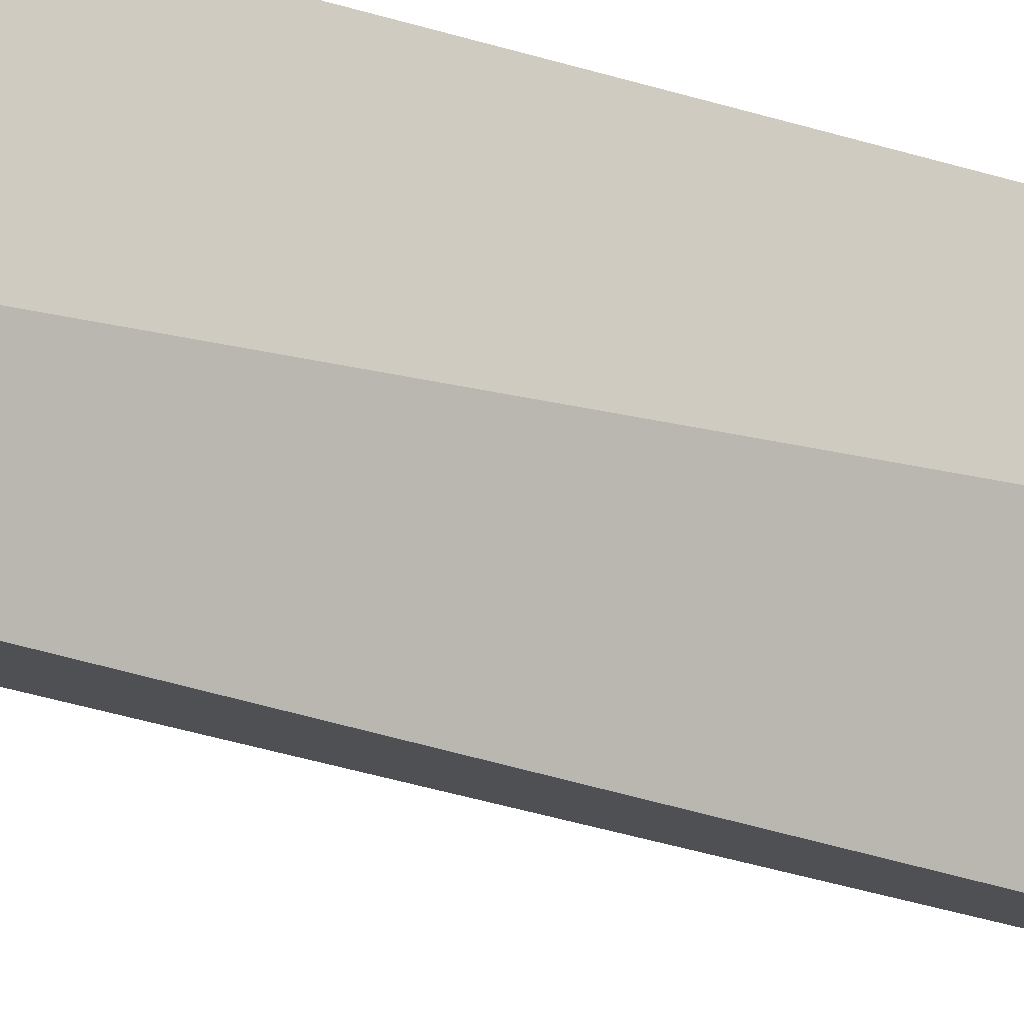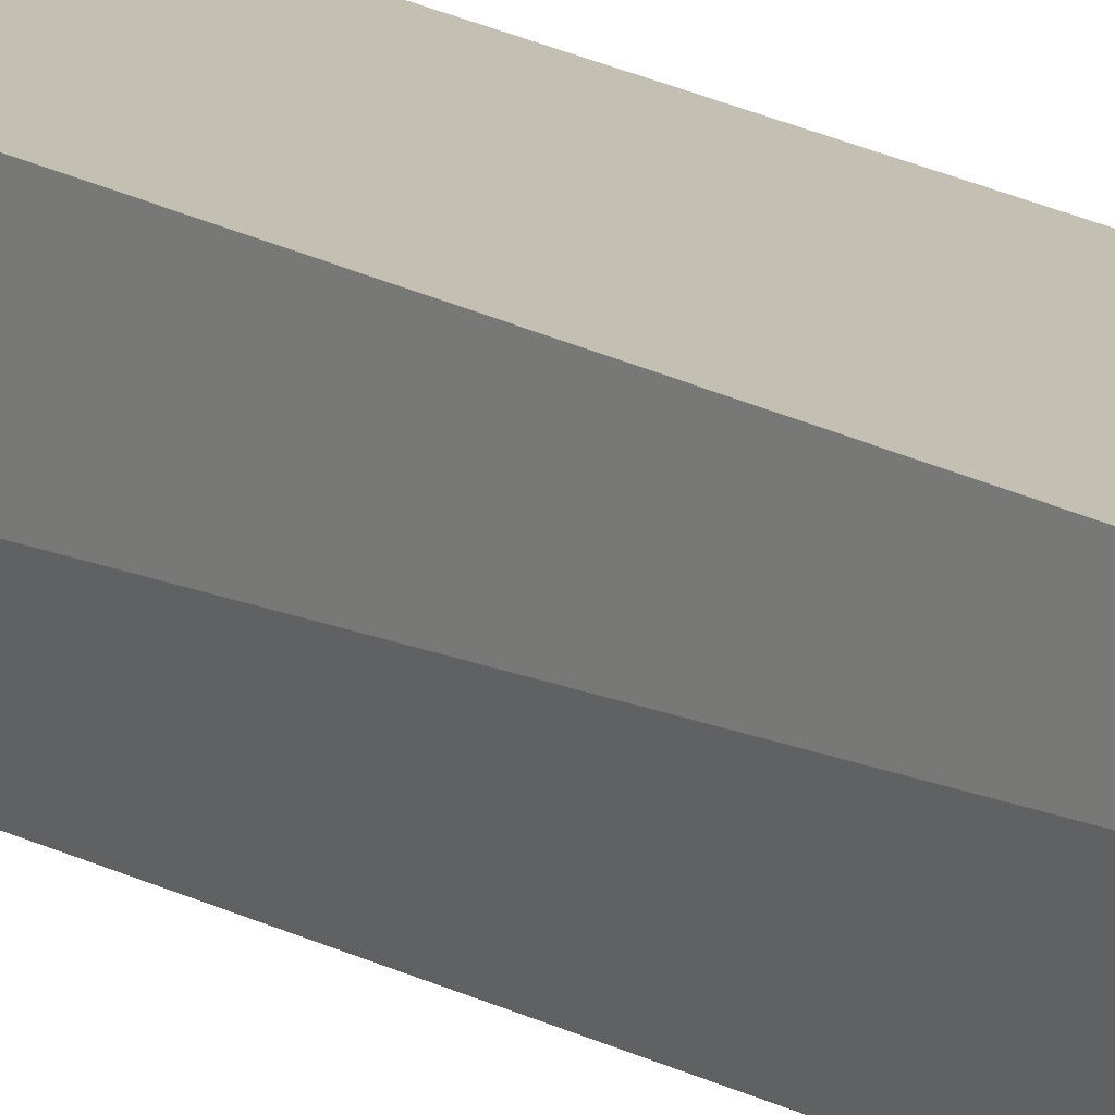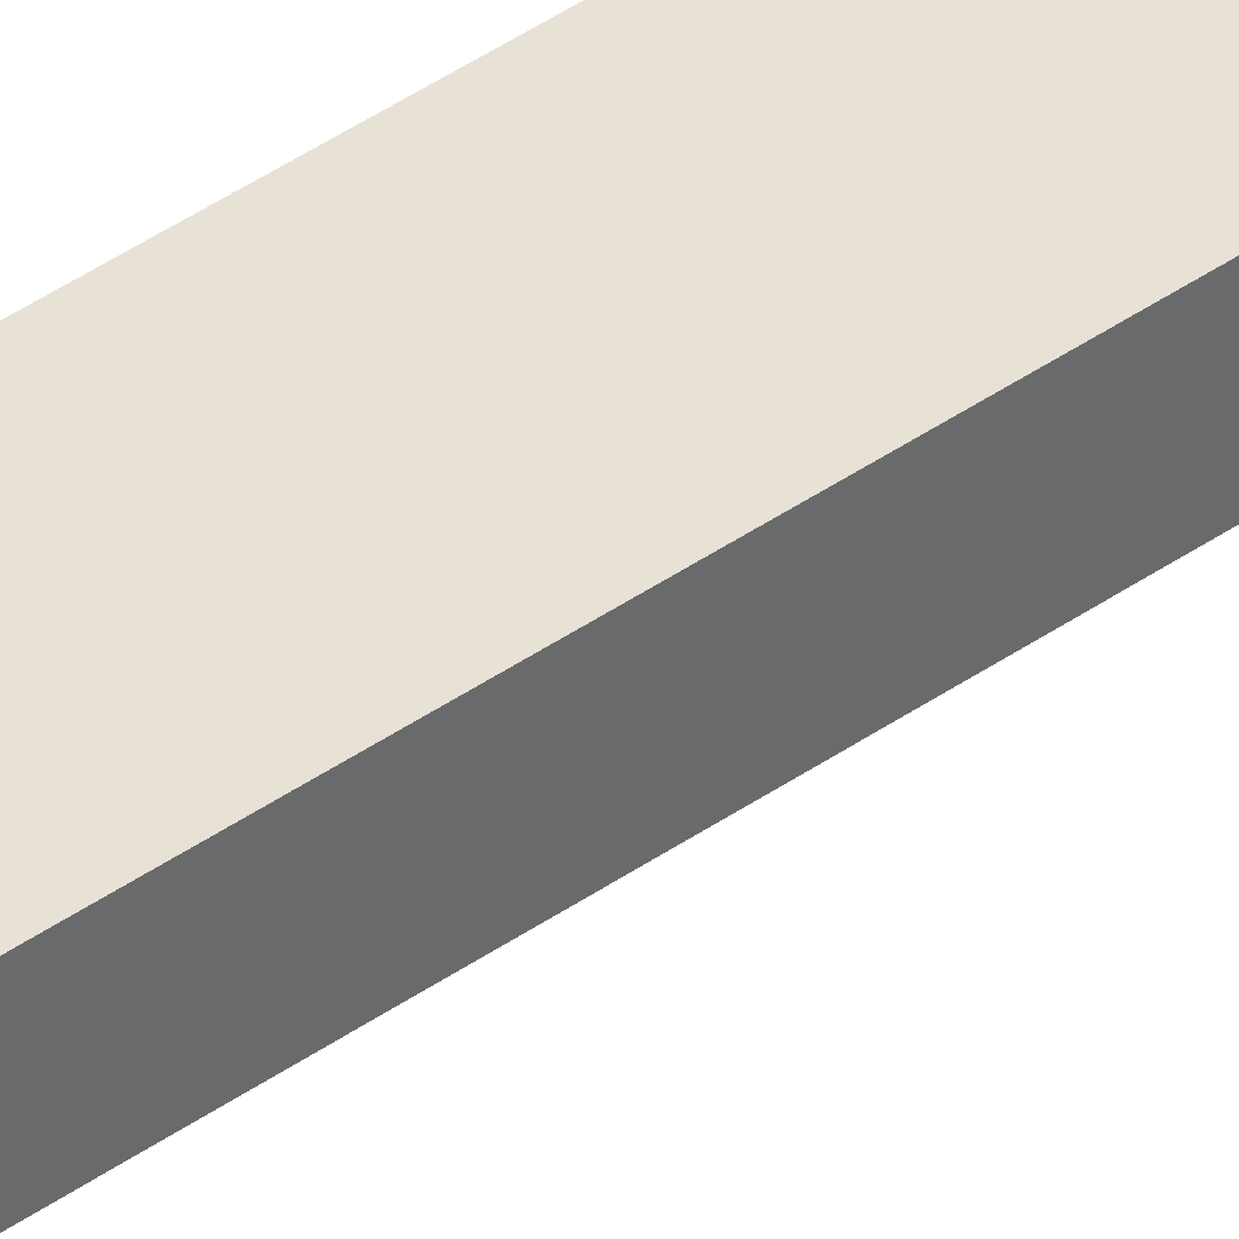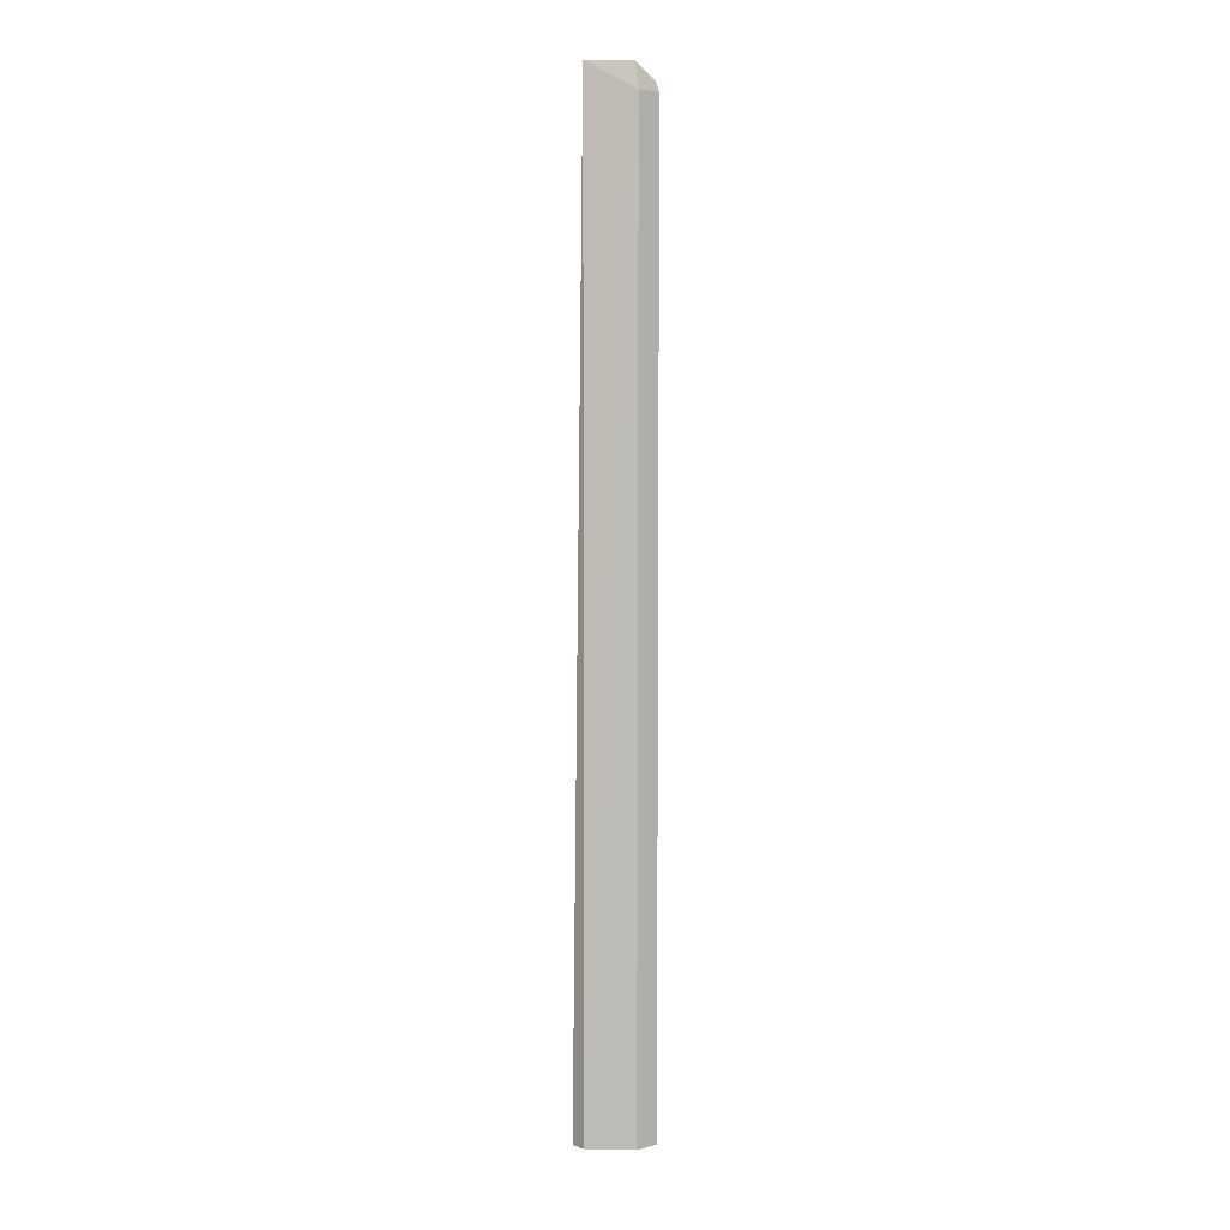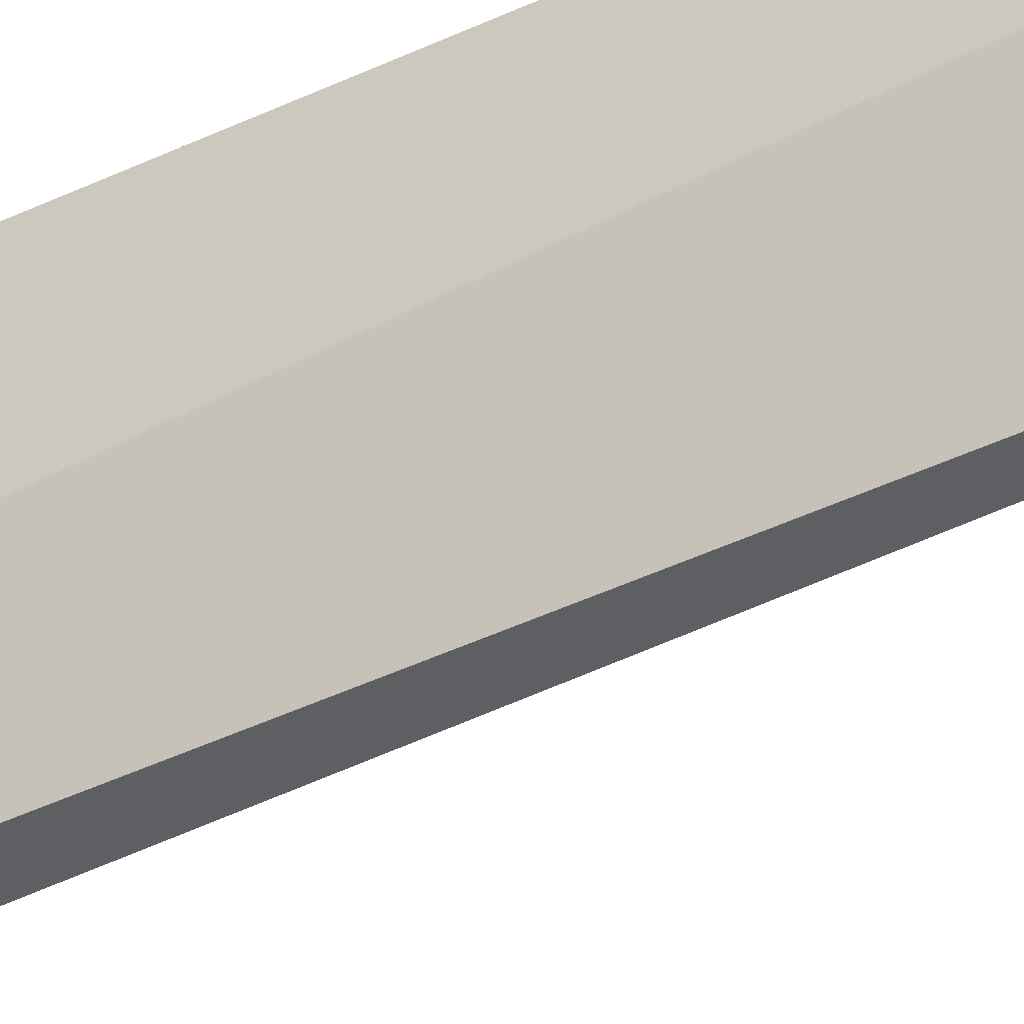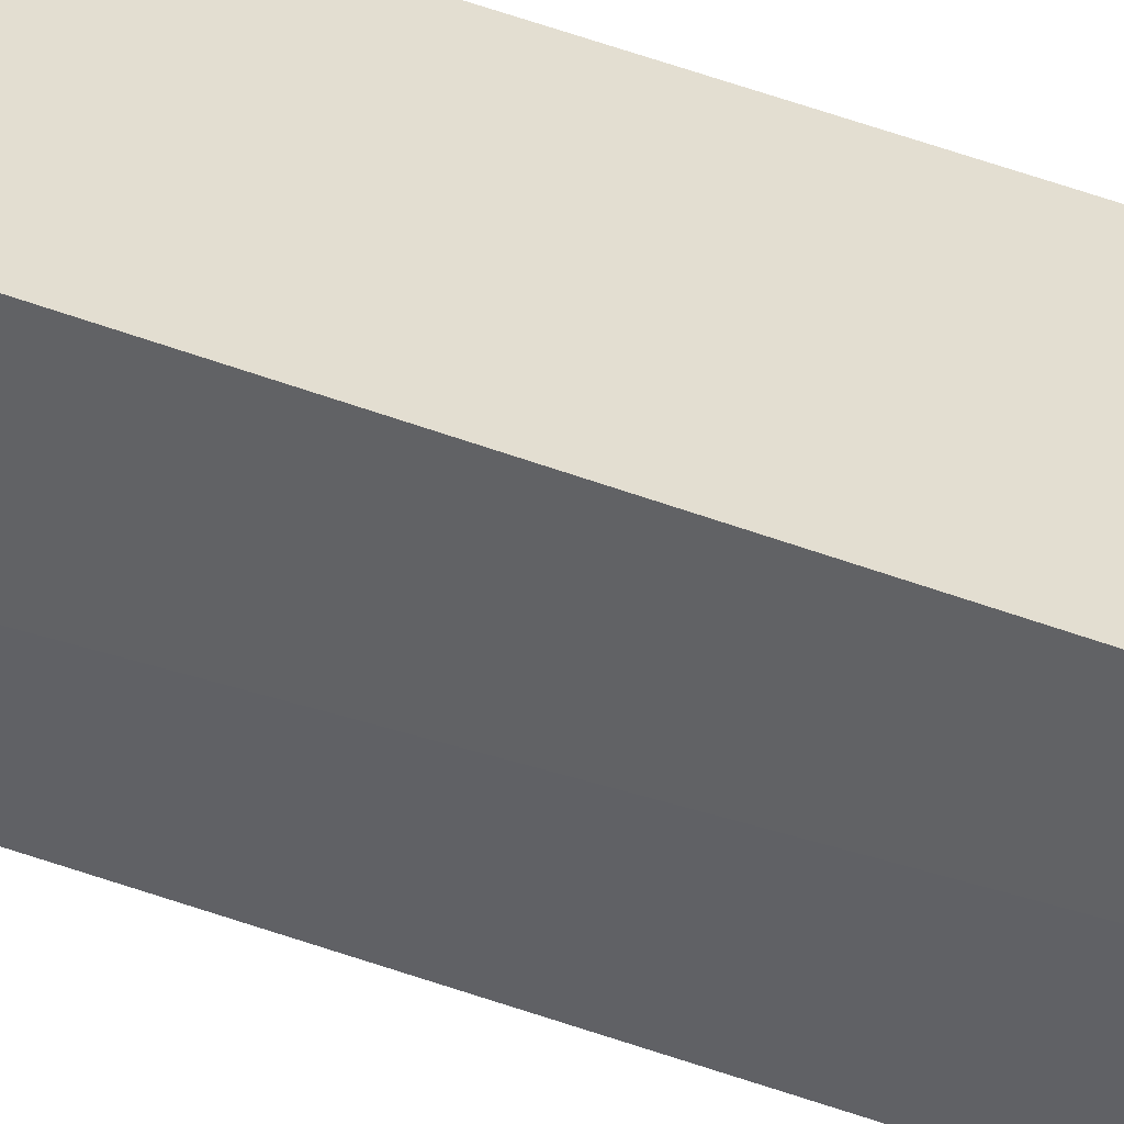
<metadata>
{"format":"obj","ext":"obj","renderer":"f3d","projection":"perspective","resolution":1024,"background":"white","views":[{"elev":-18.8,"azim":52.7,"up":"+Z"},{"elev":17.7,"azim":138.6,"up":"+Z"},{"elev":40.5,"azim":-131.0,"up":"+Z"},{"elev":4.8,"azim":-131.0,"up":"+Y"},{"elev":-40.8,"azim":121.5,"up":"+Z"},{"elev":36.1,"azim":118.4,"up":"+Z"}]}
</metadata>
<code>
v -0.1142 -0.839 0.1724
v -0.1144 -3.584 0.1725
v -0.1144 -3.584 0.003127
v -0.1627 -0.7929 0.002992
v -0.2605 -0.887 0.1726
v -0.2483 -0.7931 0.1001
v -0.2576 -3.584 0.1726
v -0.2471 -0.839 0.1724
v -0.2576 -3.584 0.1025
v -0.2605 -0.8674 0.1726
v -0.2605 -0.8674 0.1025
v -0.1627 -3.584 0.003127
f 1 2 3
f 1 3 4
f 5 2 1
f 6 1 4
f 7 2 5
f 8 1 6
f 9 7 5
f 10 8 6
f 10 5 1
f 10 1 8
f 11 6 4
f 11 10 6
f 11 9 5
f 11 5 10
f 12 4 3
f 12 7 9
f 12 3 2
f 12 2 7
f 12 11 4
f 12 9 11

</code>
